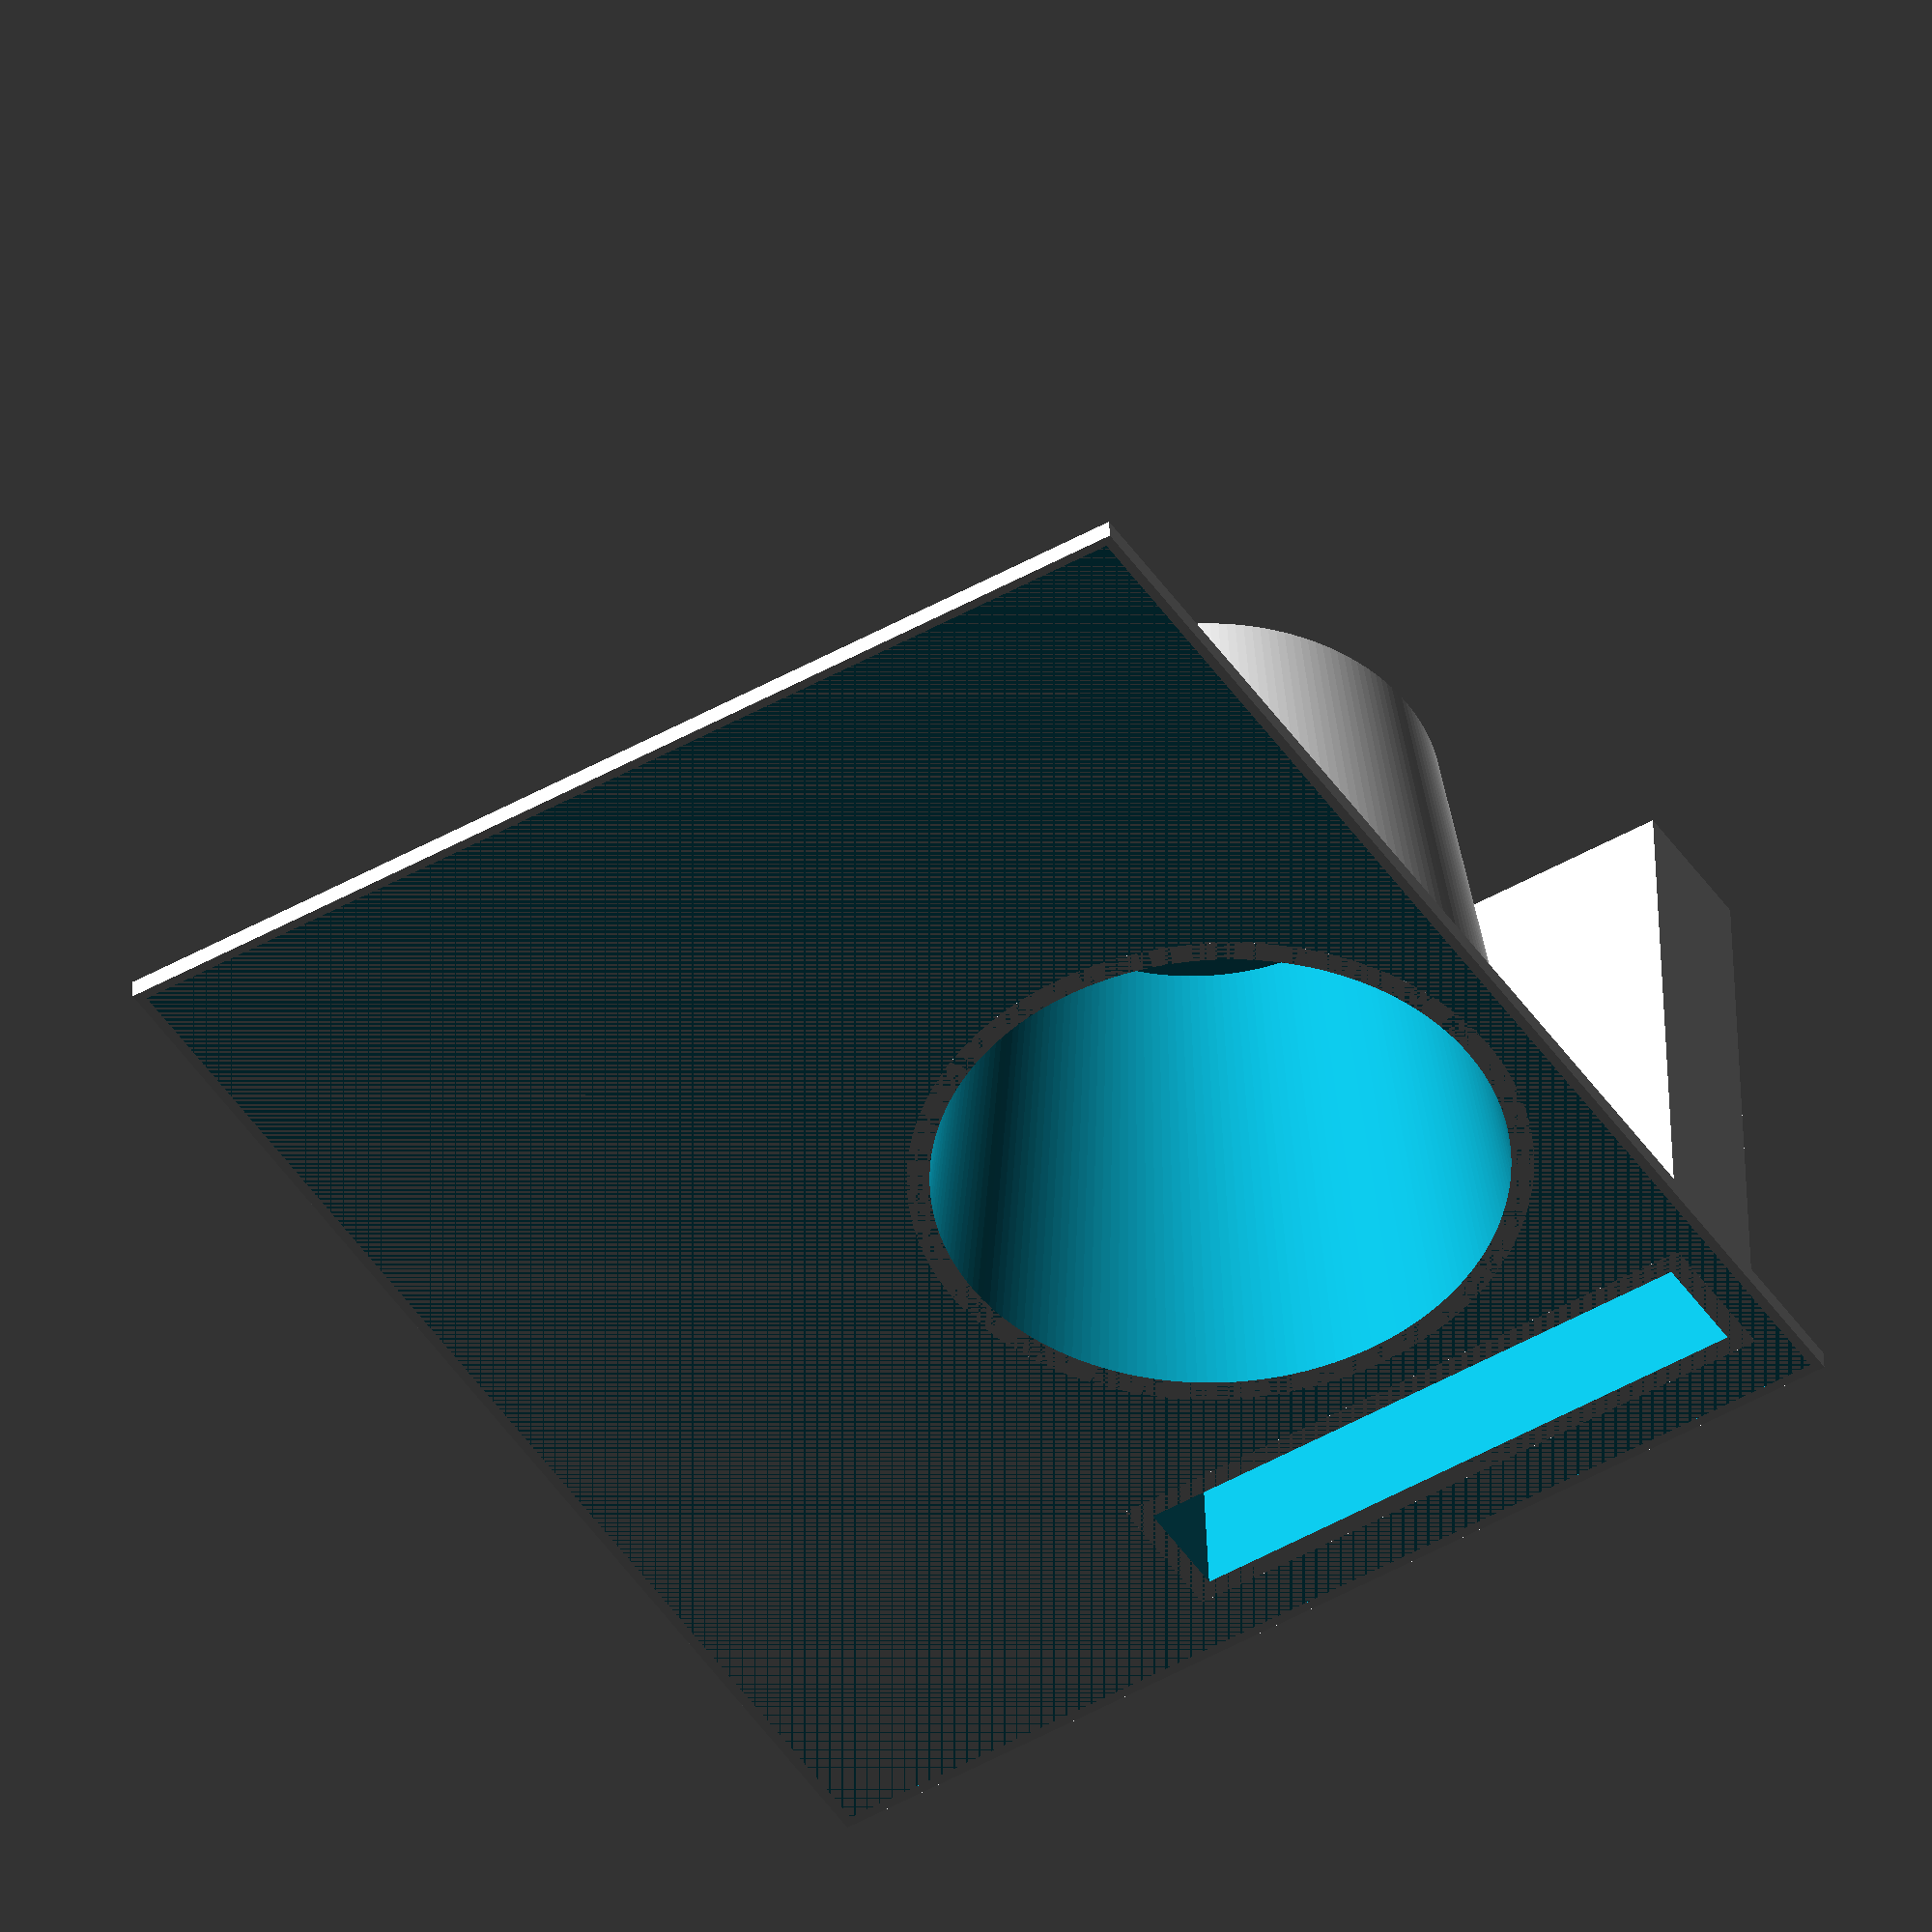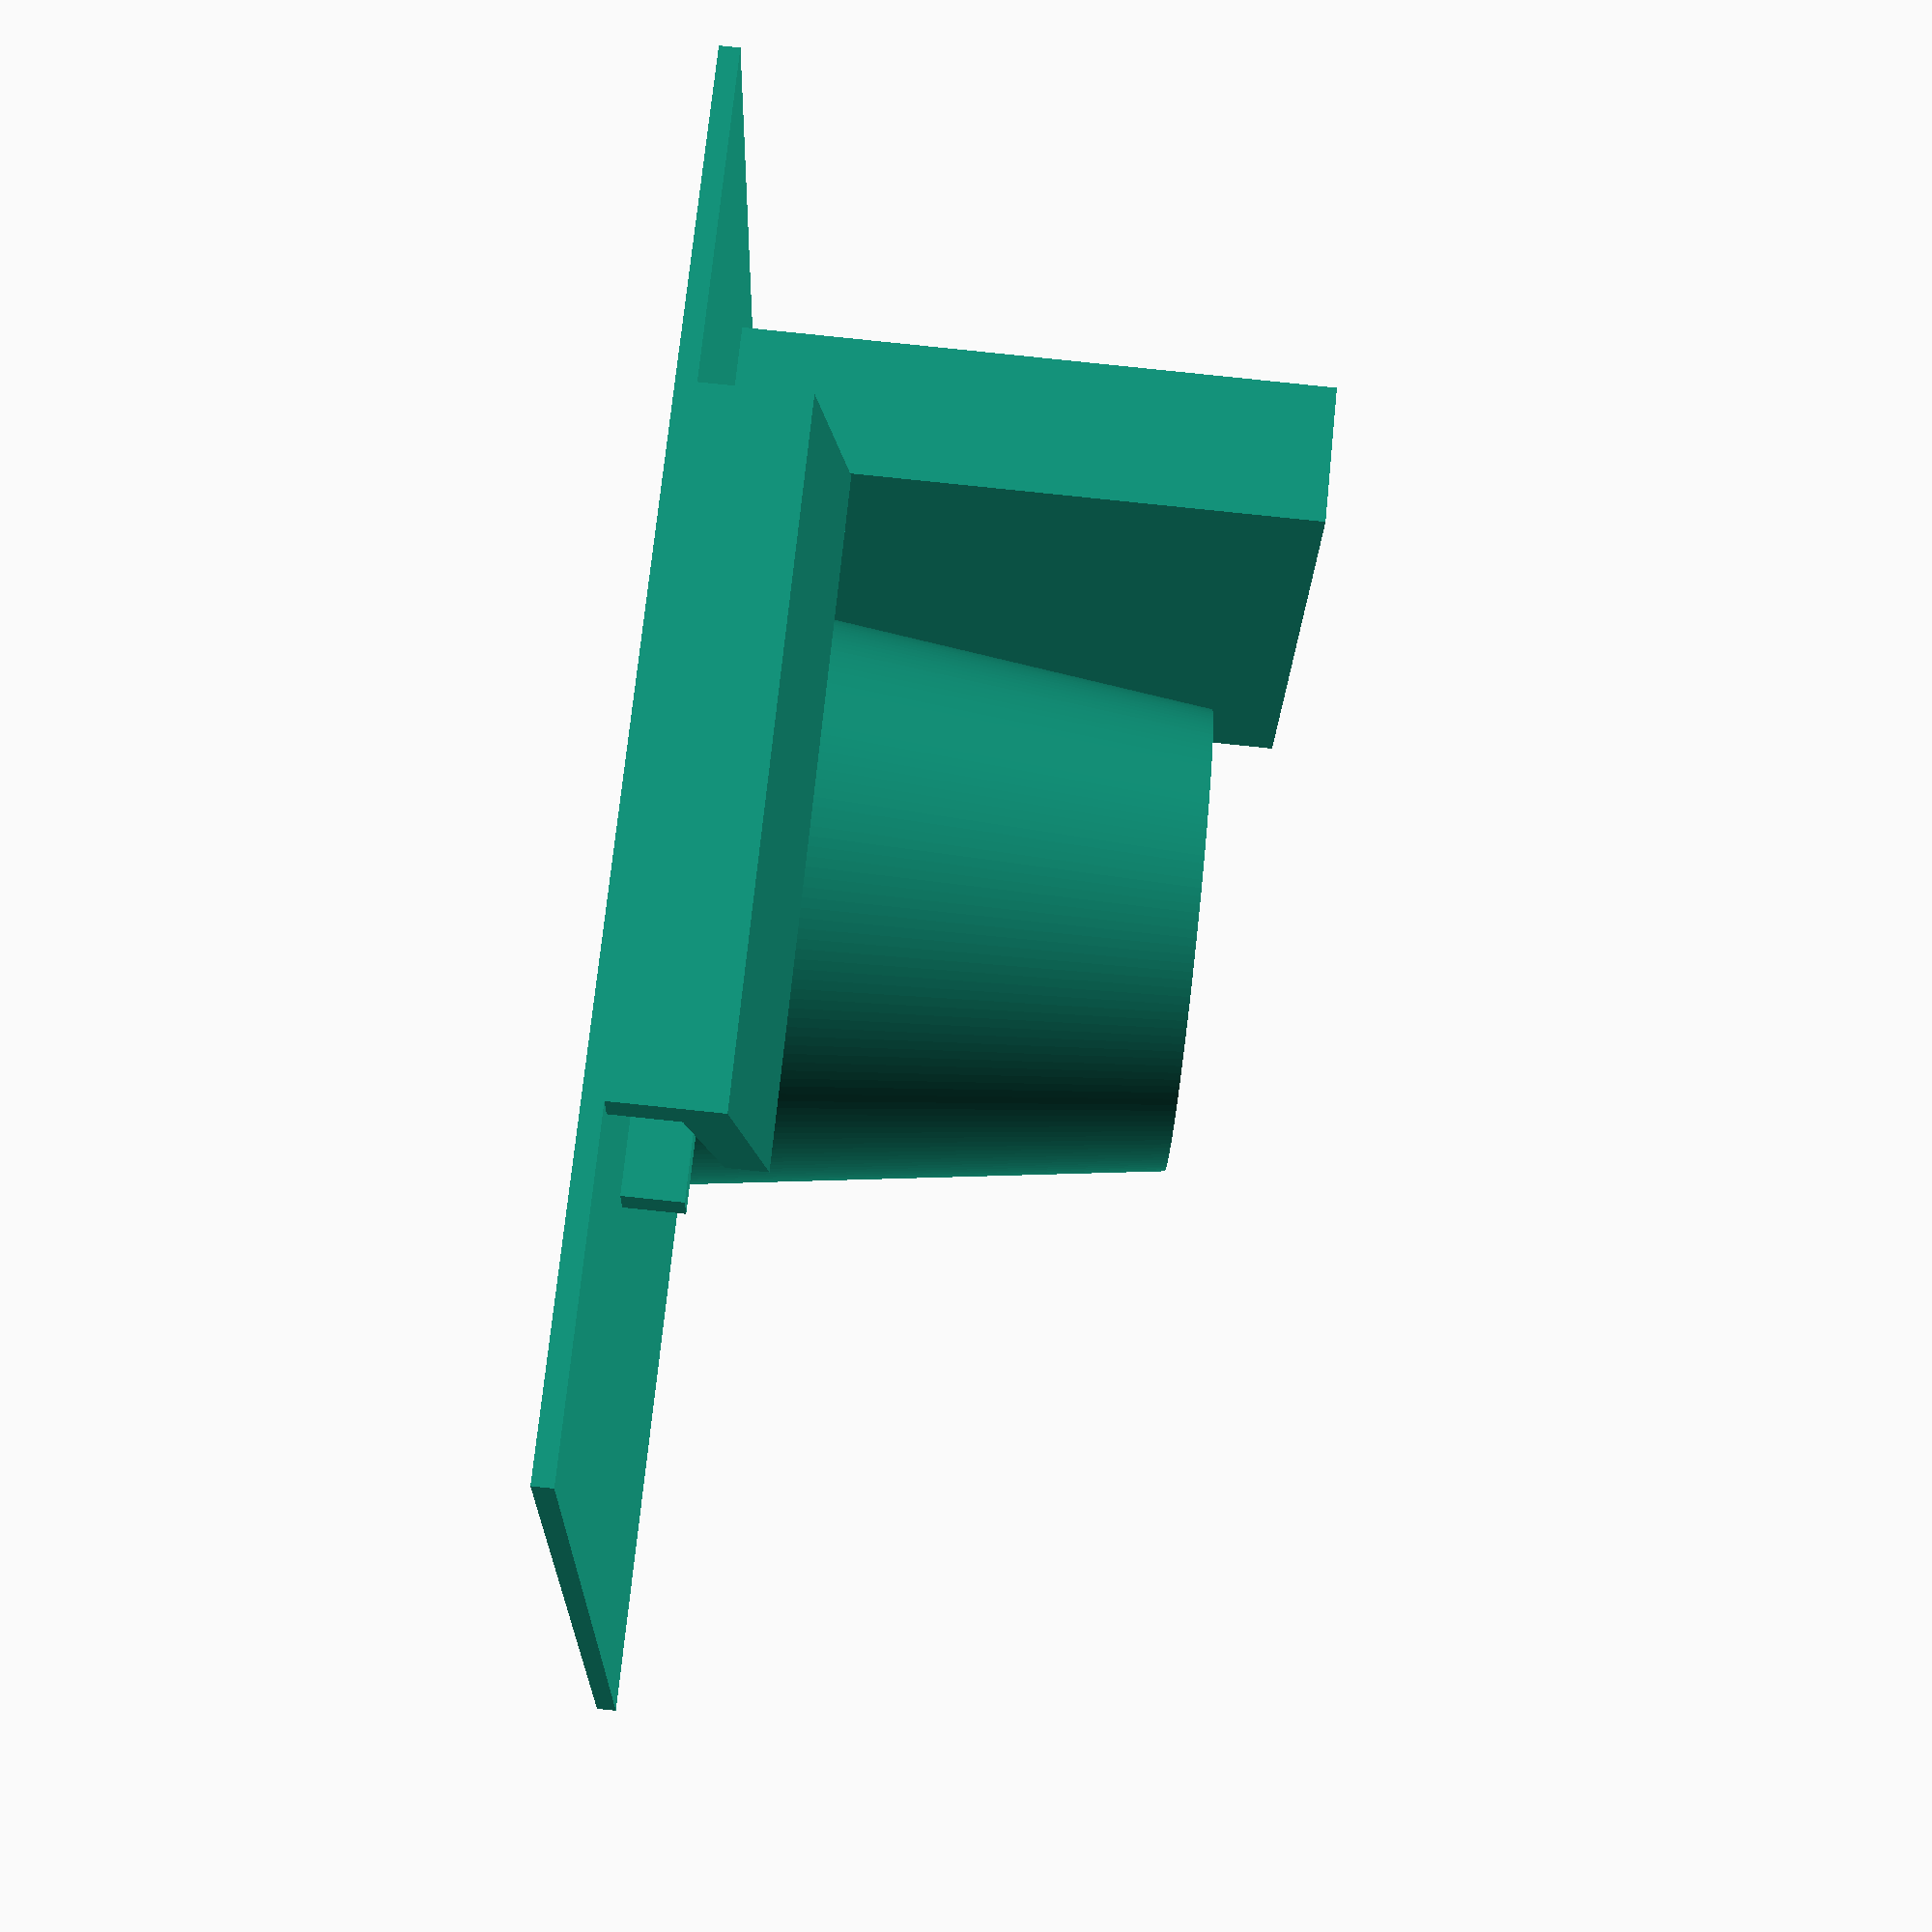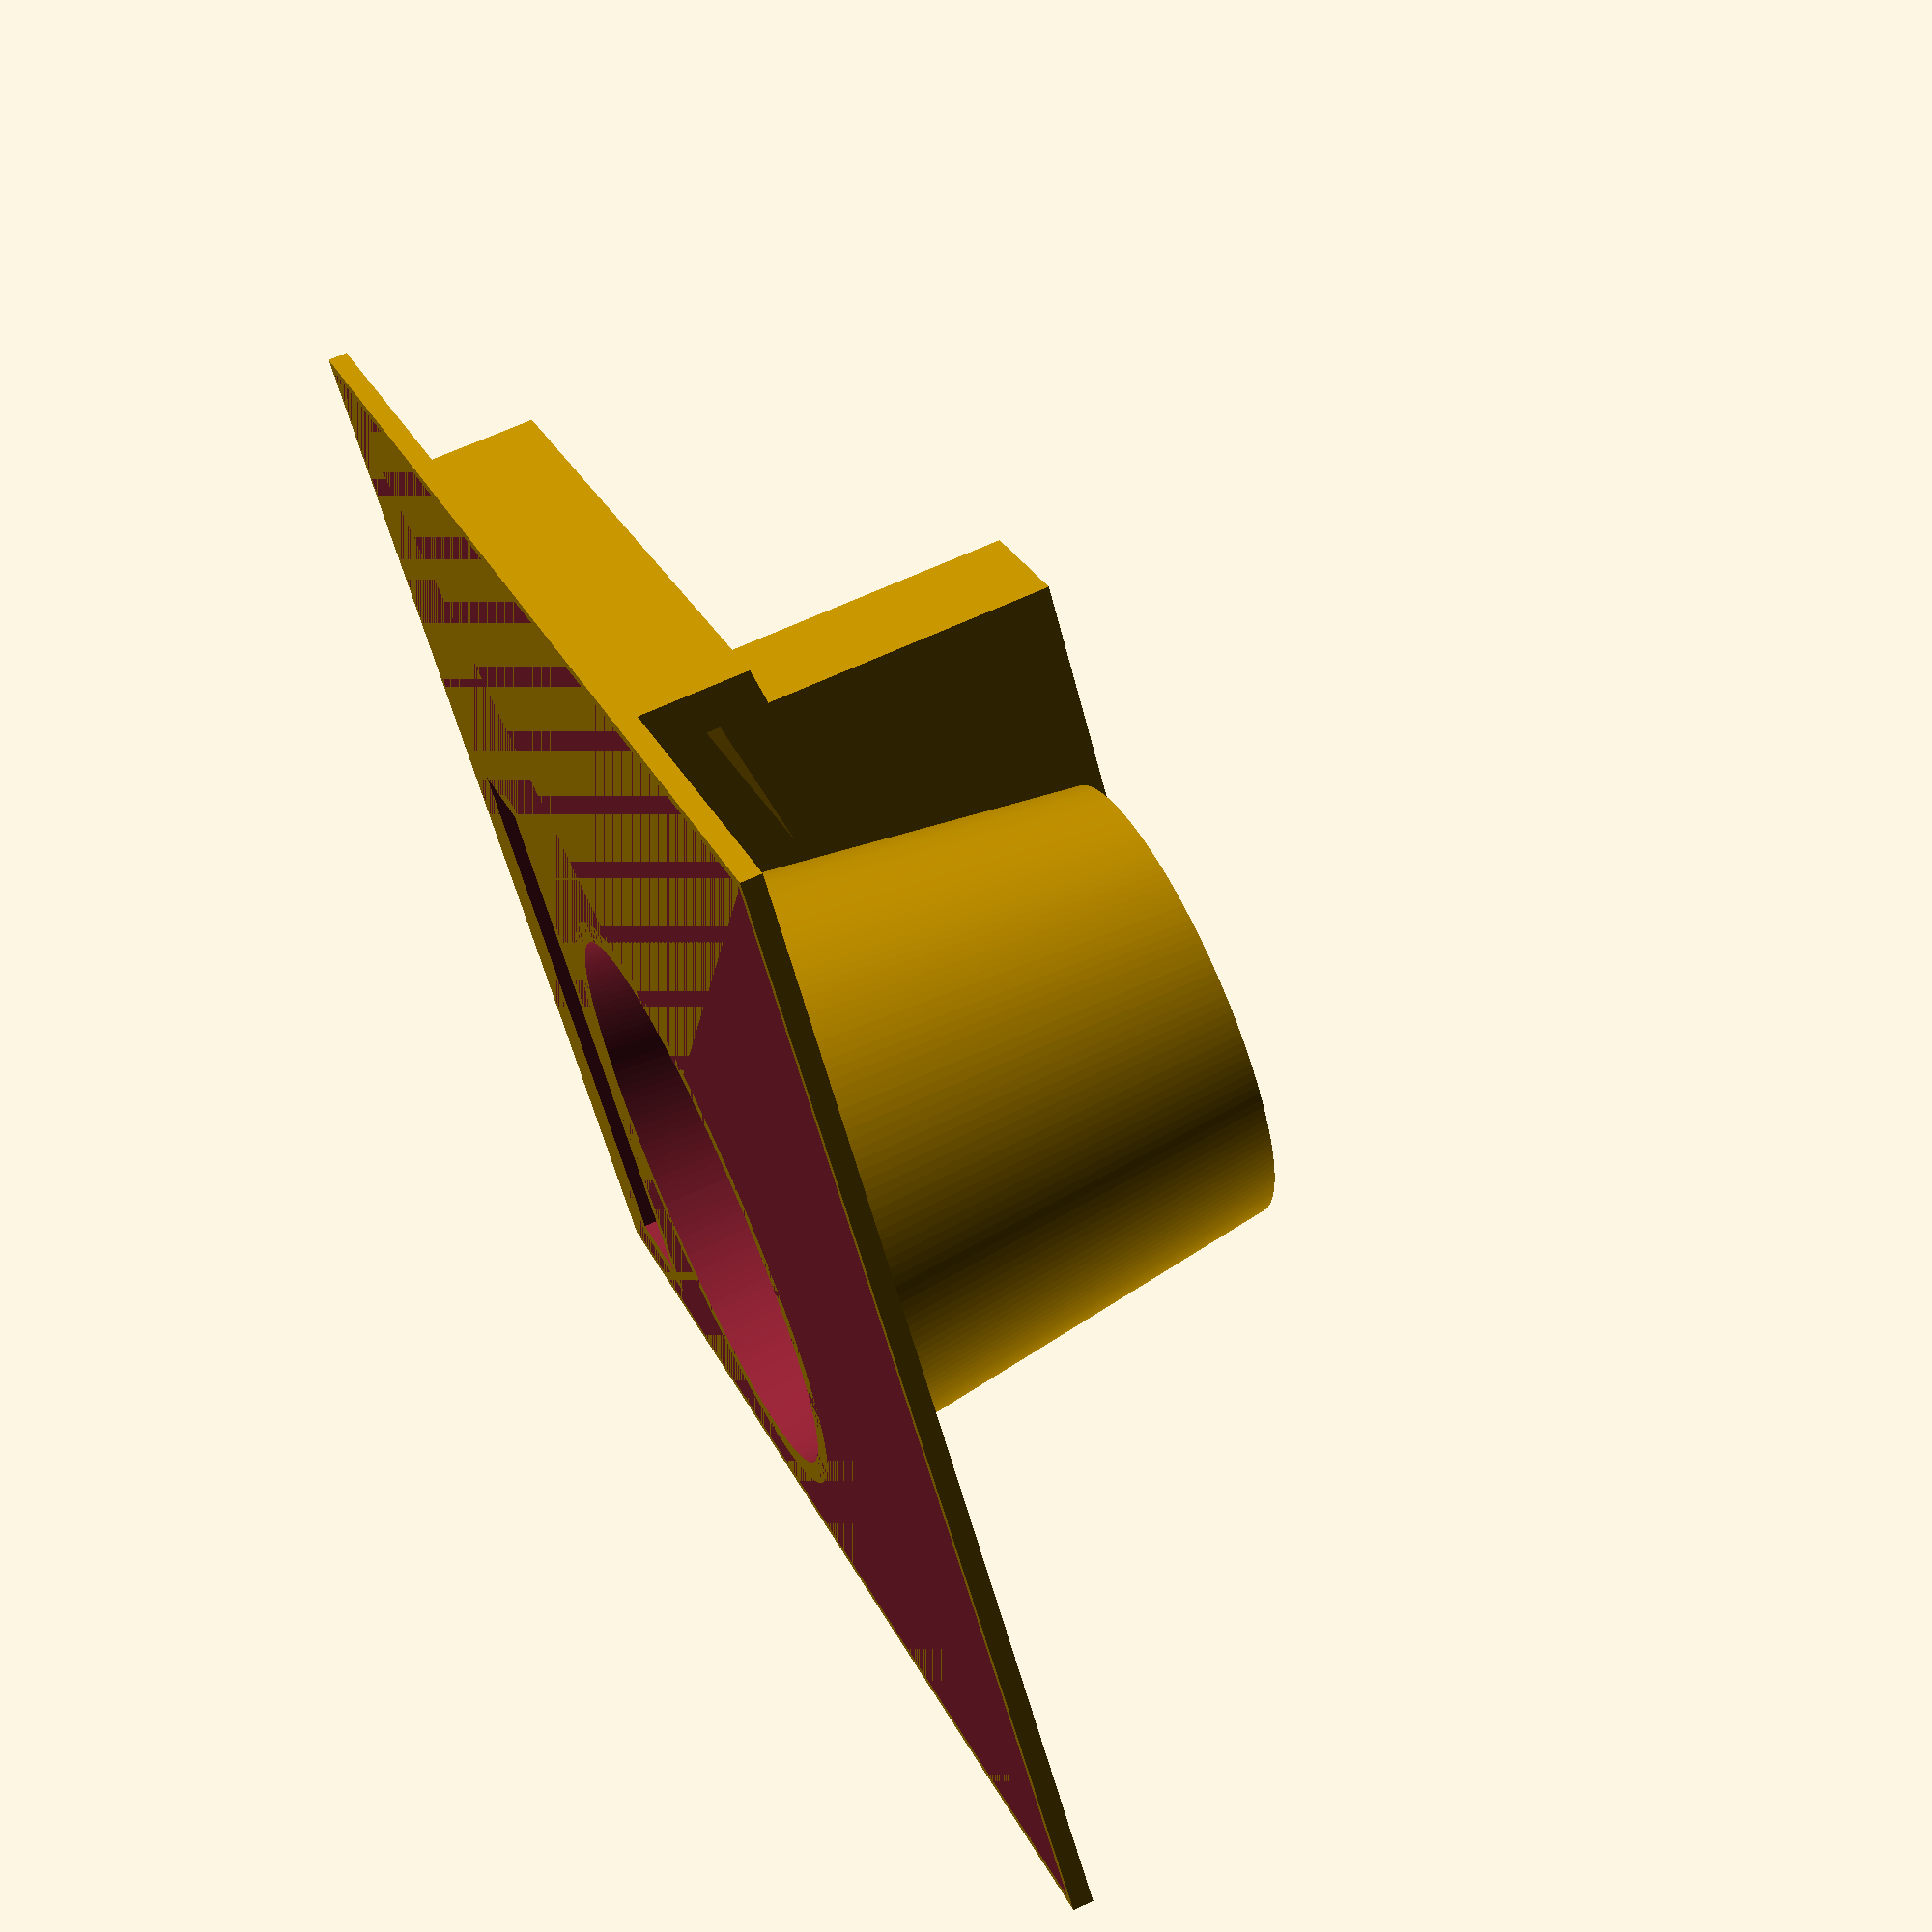
<openscad>
// ZZ's Cupholder

INCH = 25.4;

ARM_WIDTH = 40;
ARM_CENTER = 20;

WING_WIDTH = (ARM_WIDTH - ARM_CENTER)/2;

// Cup Holder dimensions
CUP_R1 = 93/2;
CUP_R2 = 72/2;
CUP_H = 80;

// Phone pocket dimensions
PHONE_THICKNESS = 16;
PHONE_WIDTH = 90;
PHONE_HEIGHT = 180;

// Tray dimensions
TRAY_LENGTH = 8 * INCH;
TRAY_WIDTH = 4 * INCH + 1.7 * ARM_WIDTH;

// Wall thickness
THICKNESS = 3;

TRAY_LIP = 0;

$fn = 180;

E = 0.1;

module tray_and_cupholder() {
  PHONE_OFFSET = [-CUP_R1 - PHONE_THICKNESS, 0, 0];
  difference() {
    union() {
      translate([18, 31, 0]) {
        tray();
      }
      cup_holder(true);
      translate(PHONE_OFFSET)
        phone_holder(true);
    }
    union() {
      cup_holder(false);
      translate(PHONE_OFFSET)
        phone_holder(false);
    }
  }
}

// Cup top is at z == 0
// Use difference of cup_holder(true) and cup_holder(false)
// to embed in another part.
module cup_holder(positive) {
    translate([0, 0, -CUP_H/2])
    rotate([180, 0, 0])
    if (positive) {
        cylinder(CUP_H, r1=CUP_R1, r2=CUP_R2, center=true);
    } else {
        translate([0, 0, -THICKNESS])
            cylinder(CUP_H, r1=CUP_R1-THICKNESS, r2=CUP_R2-THICKNESS, center=true);
        // Drain hole
        cylinder(CUP_H*2, r=20, center=true);
    }
}

module phone_holder(positive) {
  D = 2 * THICKNESS;
  H = PHONE_HEIGHT/2 + D/2;
  translate([0, 0, -H/2])
  if (positive) {
      cube([PHONE_THICKNESS + D, PHONE_WIDTH + D, H], center=true);
  } else {
      translate([0, 0, THICKNESS])
        cube([PHONE_THICKNESS, PHONE_WIDTH, H], center=true);
            // Drain hole
      cylinder(2*H, r=PHONE_THICKNESS/2 - E, center=true);
  }
}

module tray() {
  W = THICKNESS + TRAY_LIP;
  difference() {
    translate([0, 0, W/2 - THICKNESS])
      cube([TRAY_LENGTH, TRAY_WIDTH, W], center=true);
    translate([0, 0, W/2])
      cube([TRAY_LENGTH - W, TRAY_WIDTH - W, W], center=true);
  }
  translate([0, TRAY_WIDTH/2, -THICKNESS+E])
    arm_hook(TRAY_LENGTH/2);
}

// Connection at outer edge of origin
module arm_hook(w) {
  T = 2 * THICKNESS;
  rotate([90, 0, 0])
  rotate([0, 90, 0])
  linear_extrude(w, center=true) {
    polygon([[0, E], [-T, E], [-T, -10], [-T-ARM_WIDTH/2, -15],
      [-T-ARM_WIDTH/2, -15-T], [0, -10-T]]);
    polygon([[-T-ARM_WIDTH, E], [-2*T-ARM_WIDTH, E],
      [-2*T-ARM_WIDTH, -3*THICKNESS],
      [-T-ARM_WIDTH, -3*THICKNESS]]);
  }
}

rotate([180, 0, 0])
tray_and_cupholder();


</openscad>
<views>
elev=136.6 azim=121.4 roll=2.3 proj=o view=wireframe
elev=275.1 azim=193.0 roll=275.9 proj=p view=wireframe
elev=296.0 azim=215.0 roll=244.5 proj=p view=wireframe
</views>
